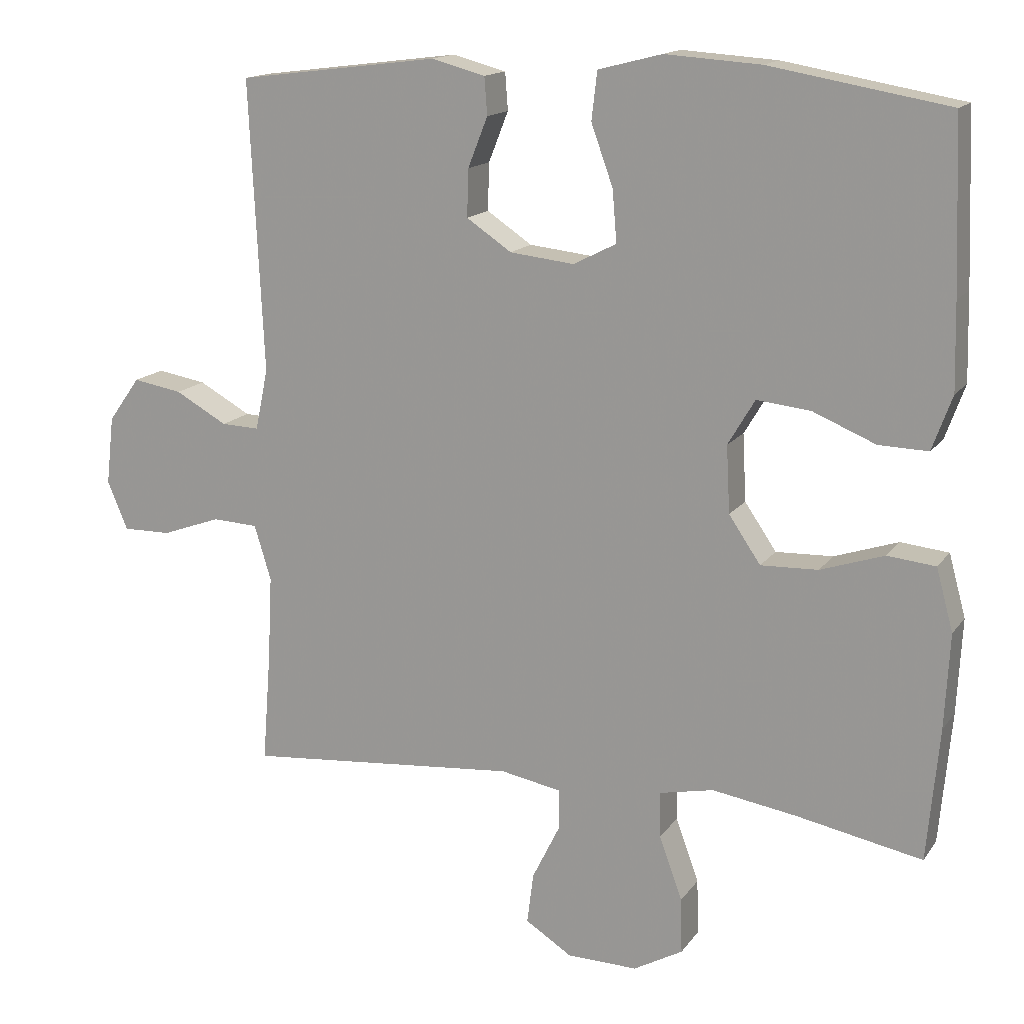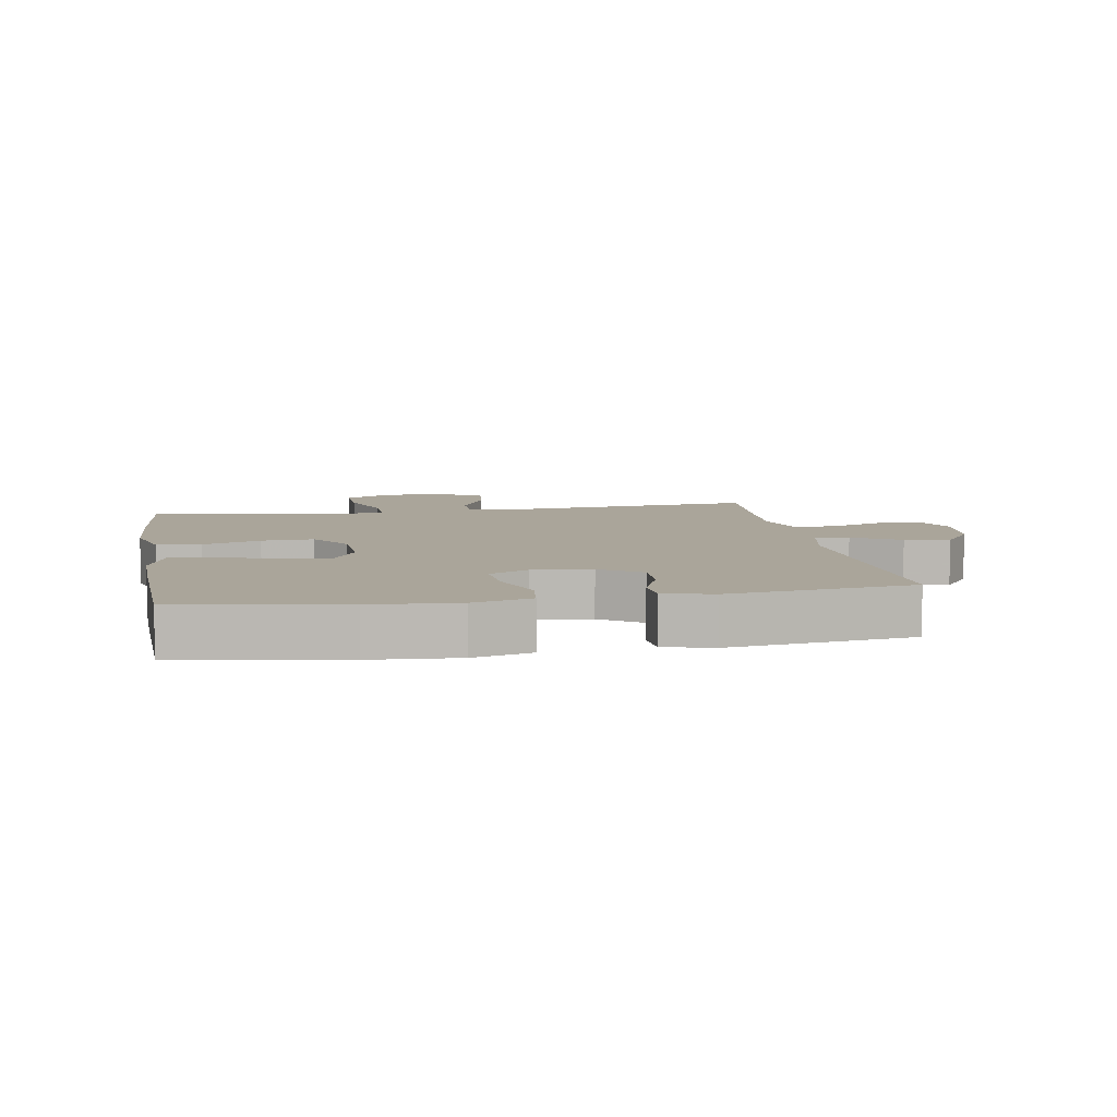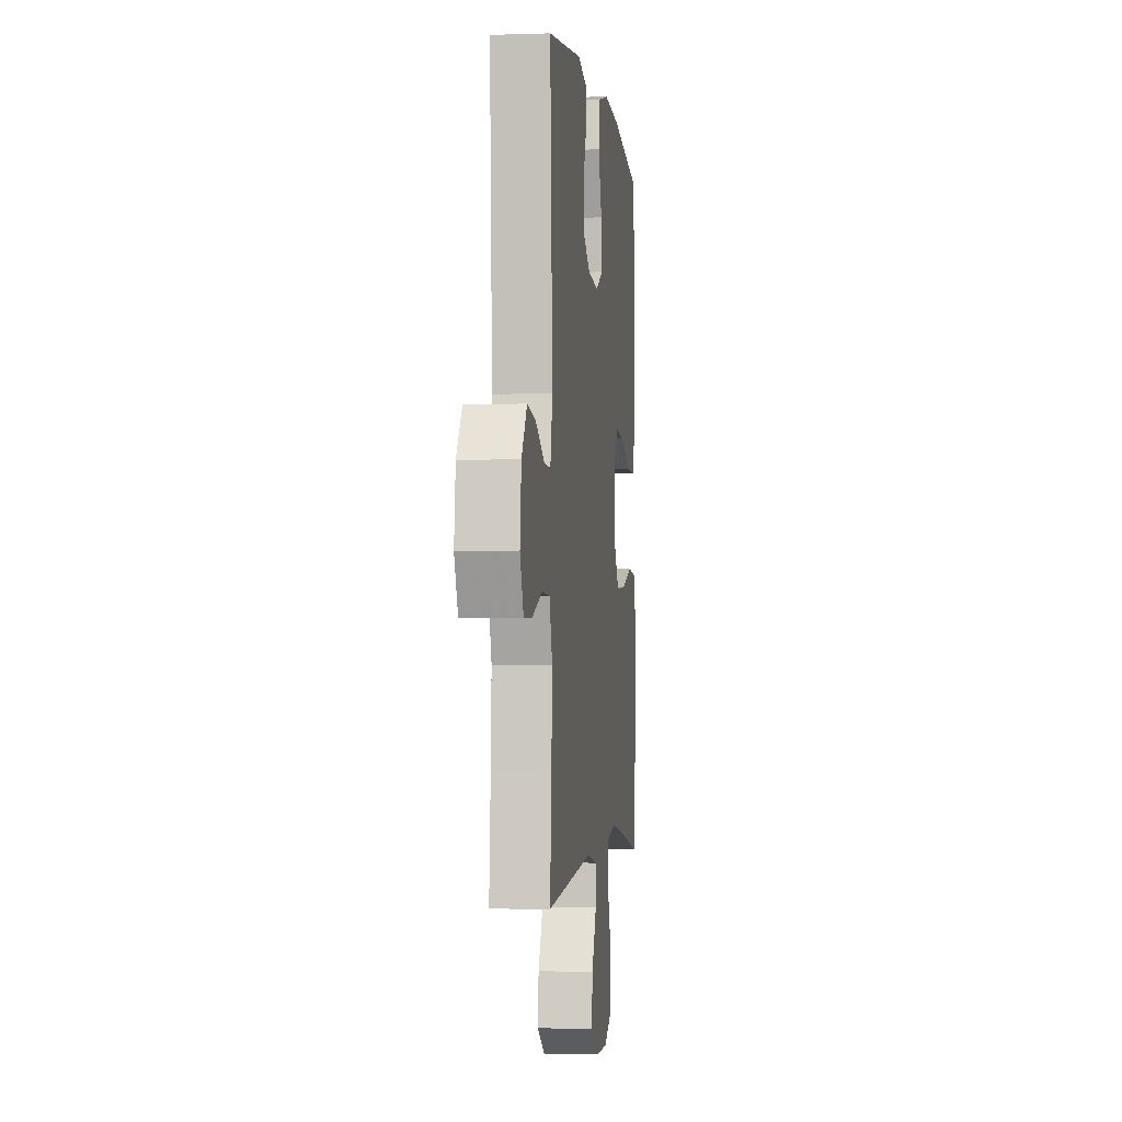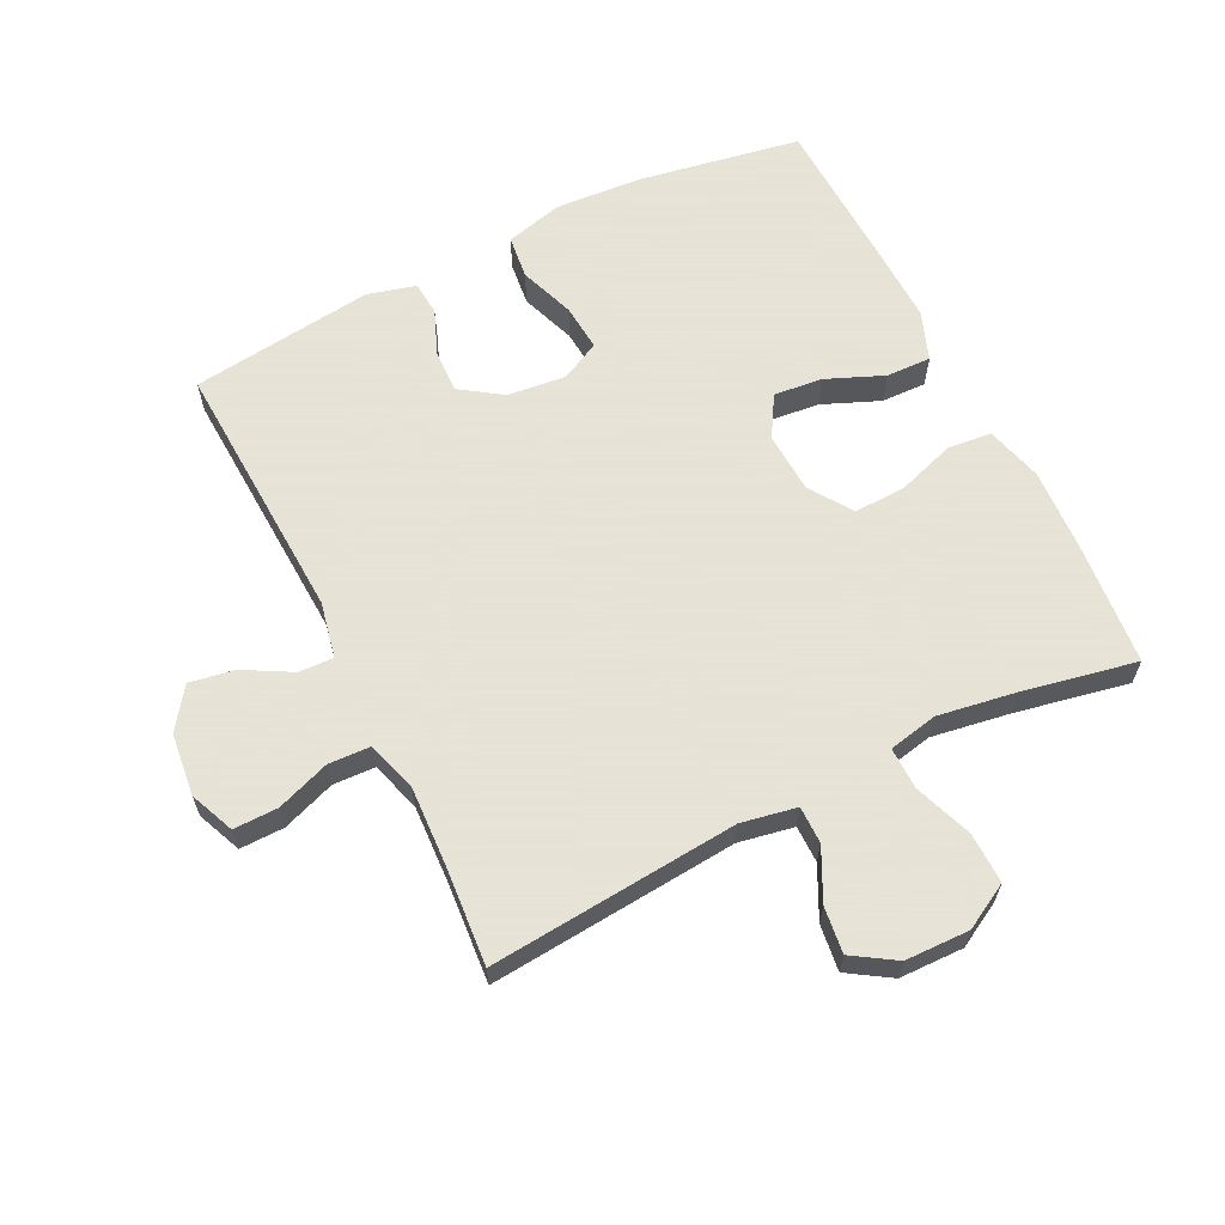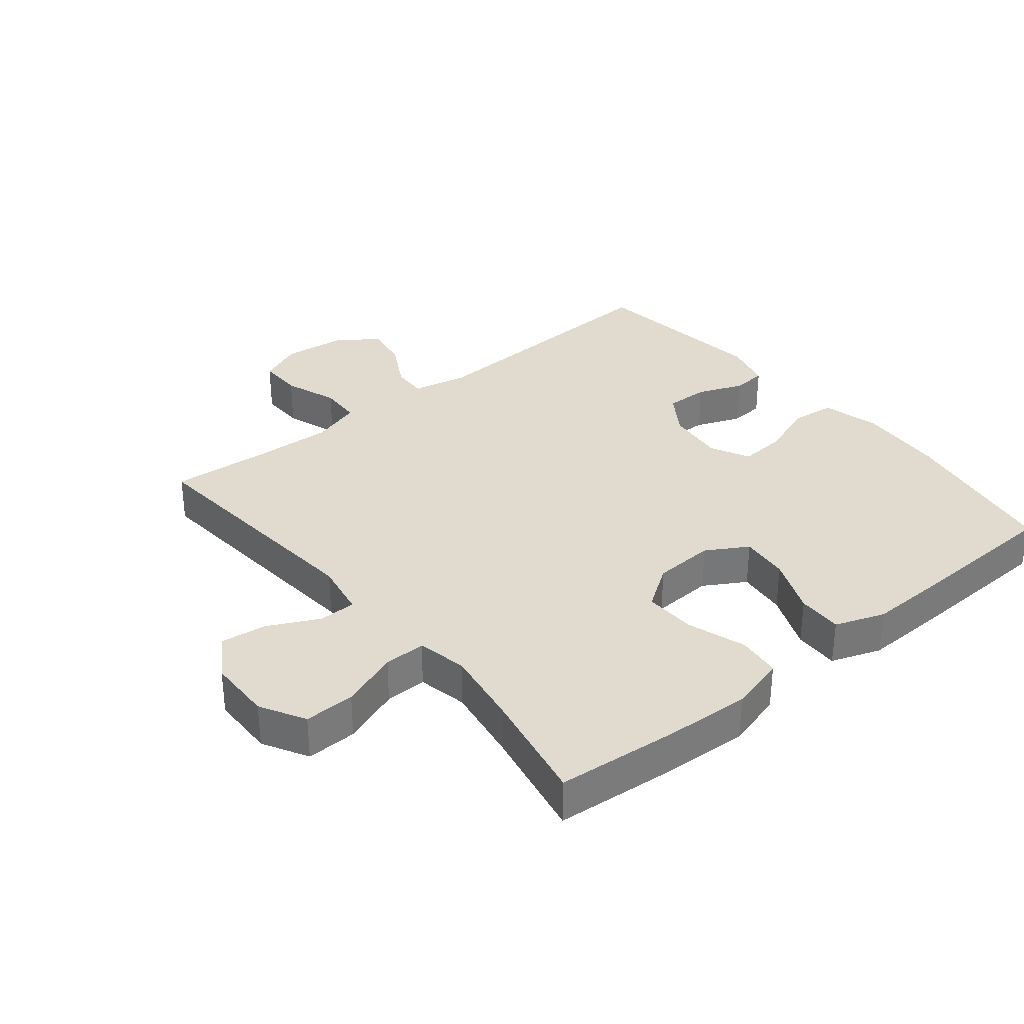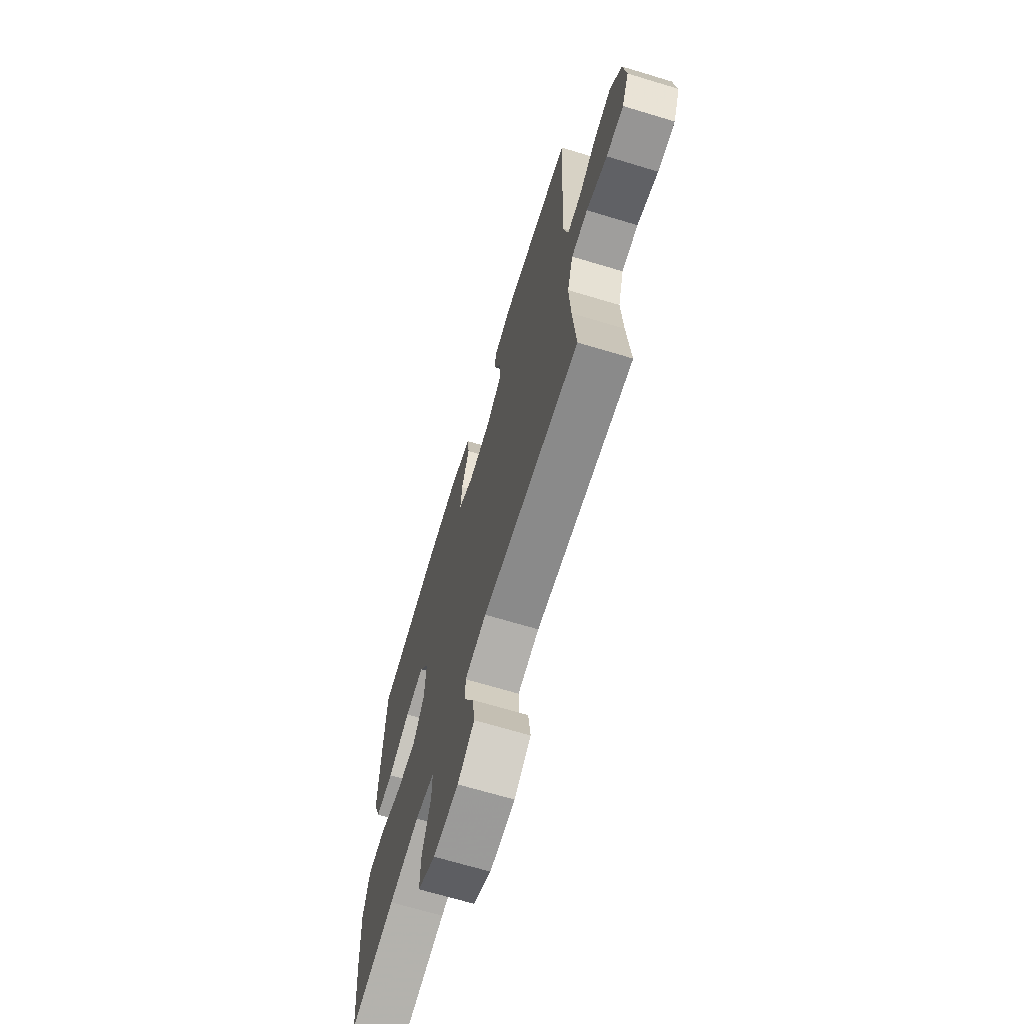
<metadata>
{"format":"obj","ext":"obj","renderer":"f3d","projection":"perspective","resolution":1024,"background":"white","views":[{"elev":15.2,"azim":-156.9,"up":"+Z"},{"elev":7.7,"azim":-9.8,"up":"+Y"},{"elev":-2.1,"azim":97.0,"up":"+Z"},{"elev":62.8,"azim":153.6,"up":"+Y"},{"elev":33.4,"azim":-129.2,"up":"+Y"},{"elev":-68.4,"azim":73.2,"up":"+Z"}]}
</metadata>
<code>
v 0.5 0.07 -0.5
v 0.113 0.07 -0.466
v 0.027 0.07 -0.482
v 0.027 0.07 -0.54
v 0.066 0.07 -0.619
v 0.075 0.07 -0.691
v 0.009 0.07 -0.733
v -0.091 0.07 -0.735
v -0.161 0.07 -0.696
v -0.159 0.07 -0.617
v -0.126 0.07 -0.527
v -0.125 0.07 -0.462
v -0.202 0.07 -0.446
v -0.322 0.07 -0.465
v -0.5 0.07 -0.5
v -0.517 0.07 -0.312
v -0.524 0.07 -0.178
v -0.5 0.07 -0.09
v -0.432 0.07 -0.083
v -0.342 0.07 -0.113
v -0.261 0.07 -0.116
v -0.216 0.07 -0.05
v -0.211 0.07 0.045
v -0.249 0.07 0.109
v -0.325 0.07 0.101
v -0.414 0.07 0.064
v -0.484 0.07 0.062
v -0.512 0.07 0.139
v -0.509 0.07 0.261
v -0.5 0.07 0.5
v -0.247 0.07 0.544
v -0.112 0.07 0.553
v -0.022 0.07 0.53
v -0.014 0.07 0.462
v -0.045 0.07 0.376
v -0.051 0.07 0.303
v 0.01 0.07 0.272
v 0.101 0.07 0.282
v 0.165 0.07 0.325
v 0.163 0.07 0.392
v 0.135 0.07 0.463
v 0.139 0.07 0.516
v 0.215 0.07 0.536
v 0.5 0.07 0.5
v 0.48 0.07 0.088
v 0.498 0.07 0.001
v 0.552 0.07 0.003
v 0.626 0.07 0.044
v 0.696 0.07 0.056
v 0.741 0.07 -0.007
v 0.752 0.07 -0.104
v 0.723 0.07 -0.173
v 0.654 0.07 -0.172
v 0.571 0.07 -0.142
v 0.506 0.07 -0.145
v 0.482 0.07 -0.223
v 0.488 0.07 -0.344
v 0.5 0 -0.5
v 0.113 0 -0.466
v 0.027 0 -0.482
v 0.027 0 -0.54
v 0.066 0 -0.619
v 0.075 0 -0.691
v 0.009 0 -0.733
v -0.091 0 -0.735
v -0.161 0 -0.696
v -0.159 0 -0.617
v -0.126 0 -0.527
v -0.125 0 -0.462
v -0.202 0 -0.446
v -0.322 0 -0.465
v -0.5 0 -0.5
v -0.517 0 -0.312
v -0.524 0 -0.178
v -0.5 0 -0.09
v -0.432 0 -0.083
v -0.342 0 -0.113
v -0.261 0 -0.116
v -0.216 0 -0.05
v -0.211 0 0.045
v -0.249 0 0.109
v -0.325 0 0.101
v -0.414 0 0.064
v -0.484 0 0.062
v -0.512 0 0.139
v -0.509 0 0.261
v -0.5 0 0.5
v -0.247 0 0.544
v -0.112 0 0.553
v -0.022 0 0.53
v -0.014 0 0.462
v -0.045 0 0.376
v -0.051 0 0.303
v 0.01 0 0.272
v 0.101 0 0.282
v 0.165 0 0.325
v 0.163 0 0.392
v 0.135 0 0.463
v 0.139 0 0.516
v 0.215 0 0.536
v 0.5 0 0.5
v 0.48 0 0.088
v 0.498 0 0.001
v 0.552 0 0.003
v 0.626 0 0.044
v 0.696 0 0.056
v 0.741 0 -0.007
v 0.752 0 -0.104
v 0.723 0 -0.173
v 0.654 0 -0.172
v 0.571 0 -0.142
v 0.506 0 -0.145
v 0.482 0 -0.223
v 0.488 0 -0.344
f 52 53 54
f 51 52 54
f 50 51 54
f 49 50 54
f 48 49 54
f 47 48 54
f 46 47 54 55
f 45 46 55 56
f 43 44 45
f 42 43 45
f 41 42 45
f 40 41 45
f 39 40 45 56
f 33 34 35
f 32 33 35
f 31 32 35
f 30 31 35
f 29 30 35
f 28 29 35
f 27 28 35
f 26 27 35
f 25 26 35
f 24 25 35 36
f 23 24 36 37
f 18 19 20
f 17 18 20
f 16 17 20
f 15 16 20
f 14 15 20
f 13 14 20 21
f 12 13 21 22
f 9 10 11
f 8 9 11
f 7 8 11
f 6 7 11
f 5 6 11
f 4 5 11
f 3 4 11 12
f 23 37 38
f 22 23 38
f 12 22 38
f 3 12 38
f 2 3 38
f 2 38 39
f 1 2 39
f 57 1 39
f 39 56 57
f 111 110 109
f 111 109 108
f 111 108 107
f 111 107 106
f 111 106 105
f 111 105 104
f 112 111 104 103
f 113 112 103 102
f 102 101 100
f 102 100 99
f 102 99 98
f 102 98 97
f 113 102 97 96
f 92 91 90
f 92 90 89
f 92 89 88
f 92 88 87
f 92 87 86
f 92 86 85
f 92 85 84
f 92 84 83
f 92 83 82
f 93 92 82 81
f 94 93 81 80
f 77 76 75
f 77 75 74
f 77 74 73
f 77 73 72
f 77 72 71
f 78 77 71 70
f 79 78 70 69
f 68 67 66
f 68 66 65
f 68 65 64
f 68 64 63
f 68 63 62
f 68 62 61
f 69 68 61 60
f 95 94 80
f 95 80 79
f 95 79 69
f 95 69 60
f 95 60 59
f 96 95 59
f 96 59 58
f 96 58 114
f 114 113 96
f 1 58 59 2
f 2 59 60 3
f 3 60 61 4
f 4 61 62 5
f 5 62 63 6
f 6 63 64 7
f 7 64 65 8
f 8 65 66 9
f 9 66 67 10
f 10 67 68 11
f 11 68 69 12
f 12 69 70 13
f 13 70 71 14
f 14 71 72 15
f 15 72 73 16
f 16 73 74 17
f 17 74 75 18
f 18 75 76 19
f 19 76 77 20
f 20 77 78 21
f 21 78 79 22
f 22 79 80 23
f 23 80 81 24
f 24 81 82 25
f 25 82 83 26
f 26 83 84 27
f 27 84 85 28
f 28 85 86 29
f 29 86 87 30
f 30 87 88 31
f 31 88 89 32
f 32 89 90 33
f 33 90 91 34
f 34 91 92 35
f 35 92 93 36
f 36 93 94 37
f 37 94 95 38
f 38 95 96 39
f 39 96 97 40
f 40 97 98 41
f 41 98 99 42
f 42 99 100 43
f 43 100 101 44
f 44 101 102 45
f 45 102 103 46
f 46 103 104 47
f 47 104 105 48
f 48 105 106 49
f 49 106 107 50
f 50 107 108 51
f 51 108 109 52
f 52 109 110 53
f 53 110 111 54
f 54 111 112 55
f 55 112 113 56
f 56 113 114 57
f 57 114 58 1

</code>
